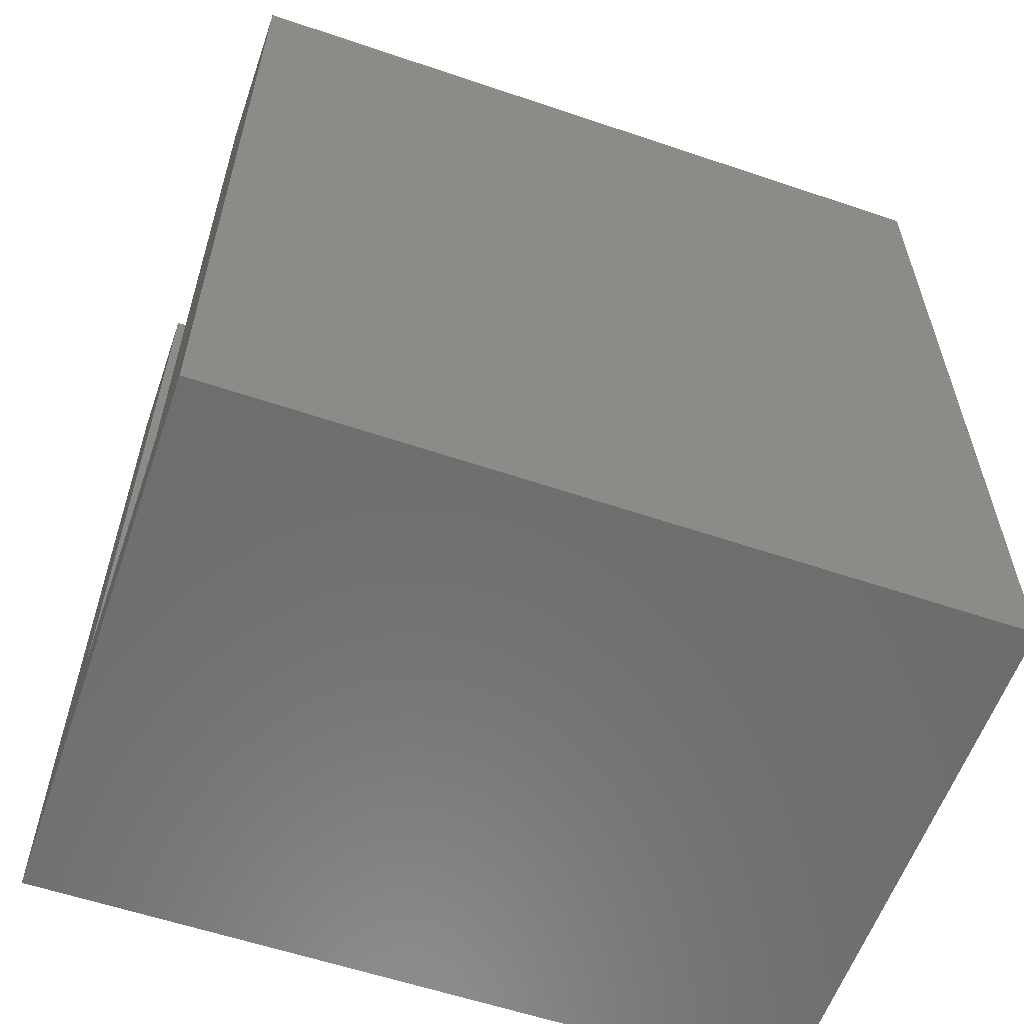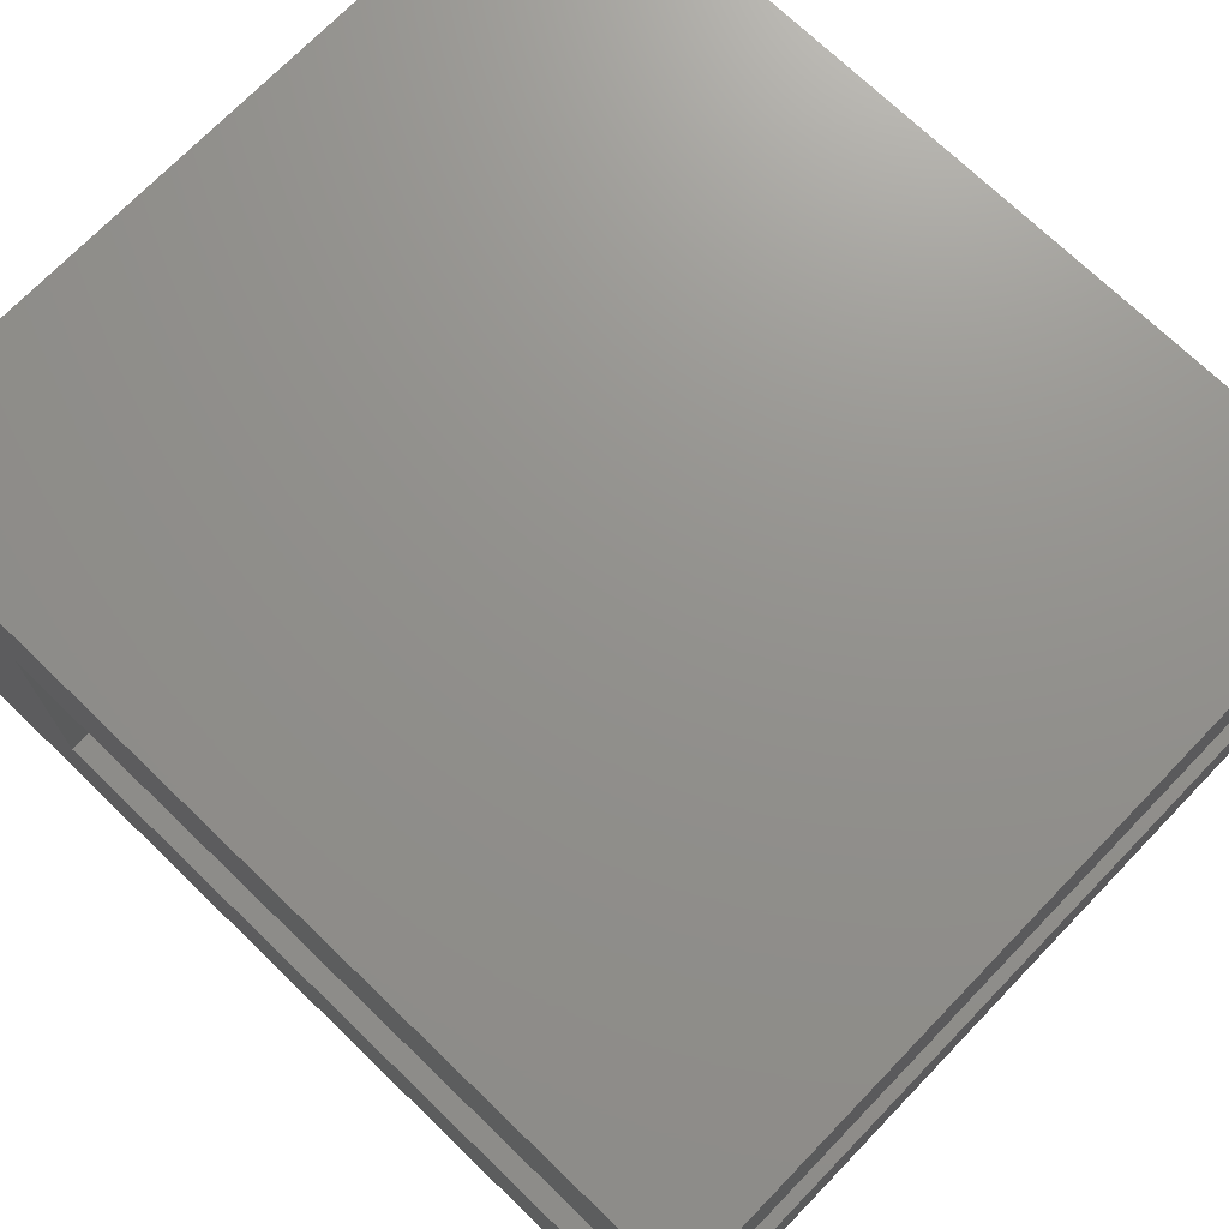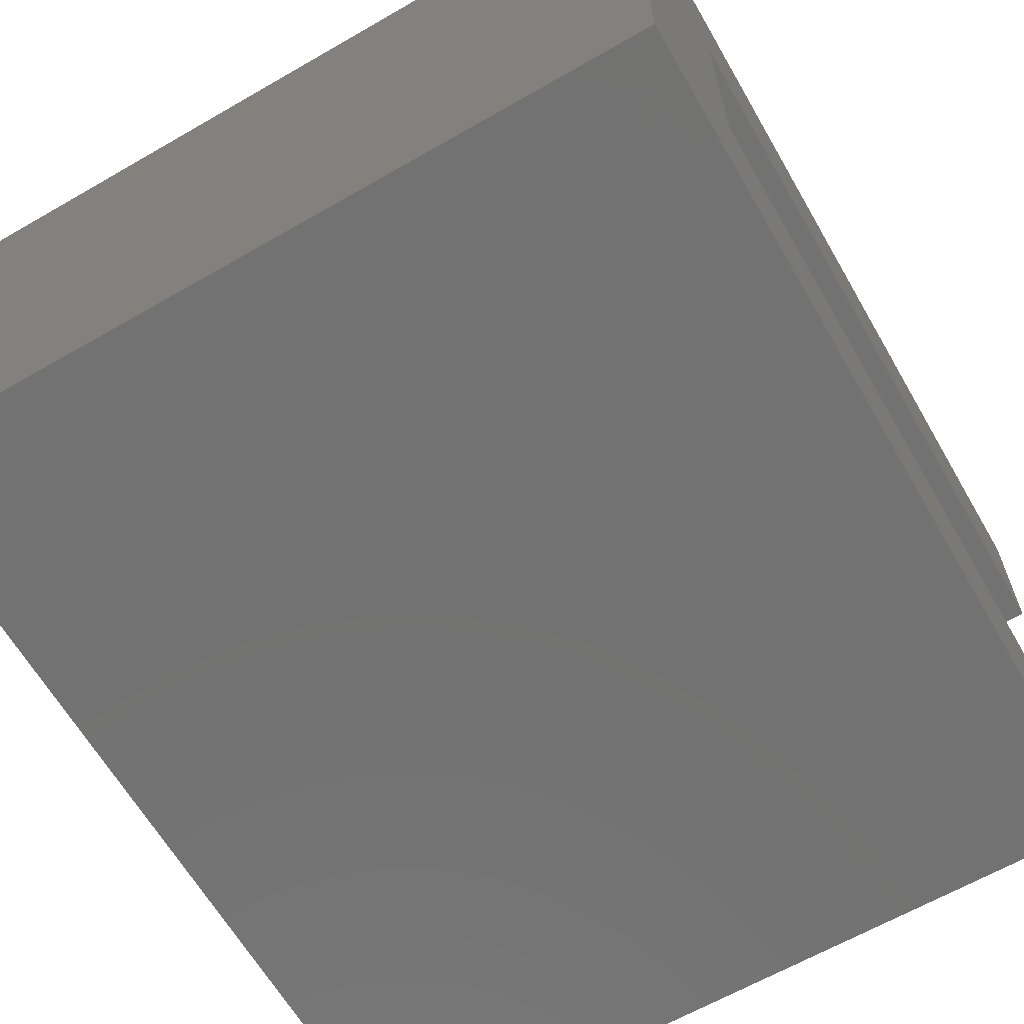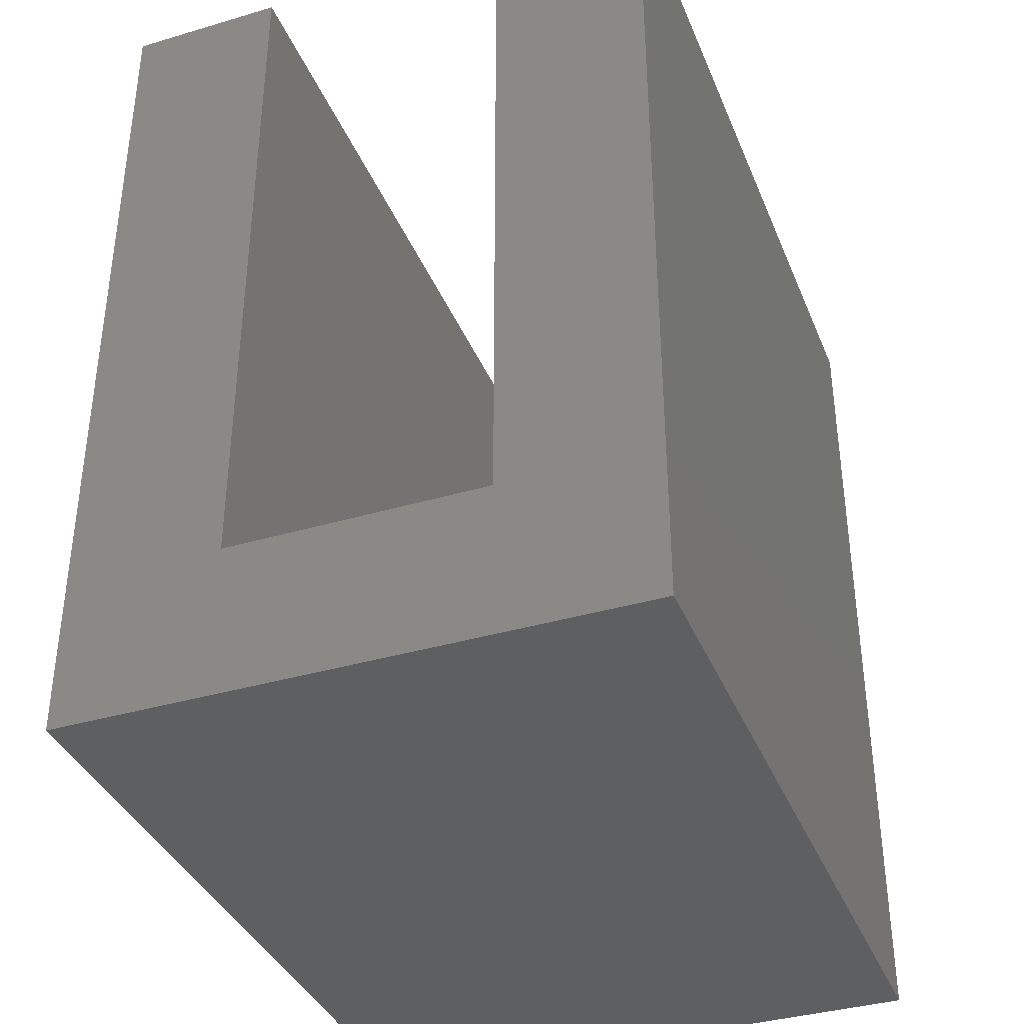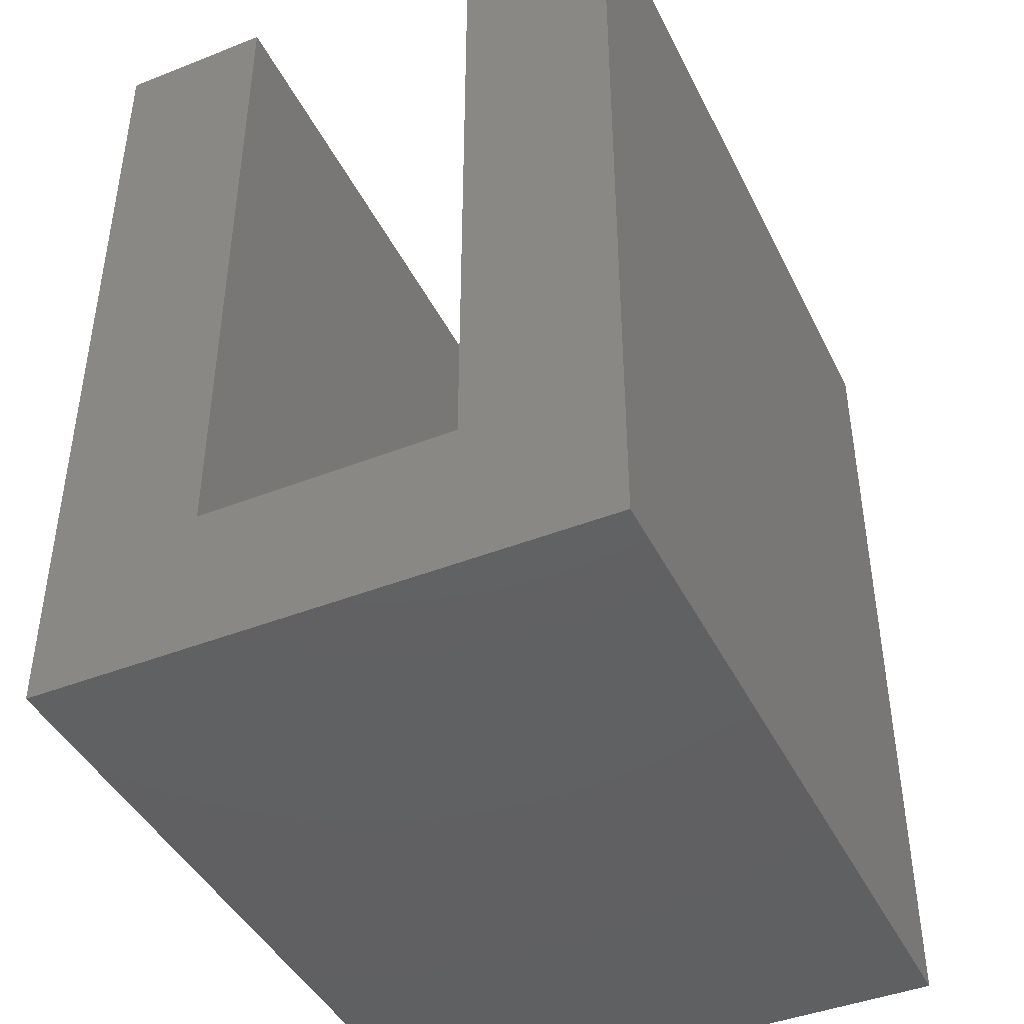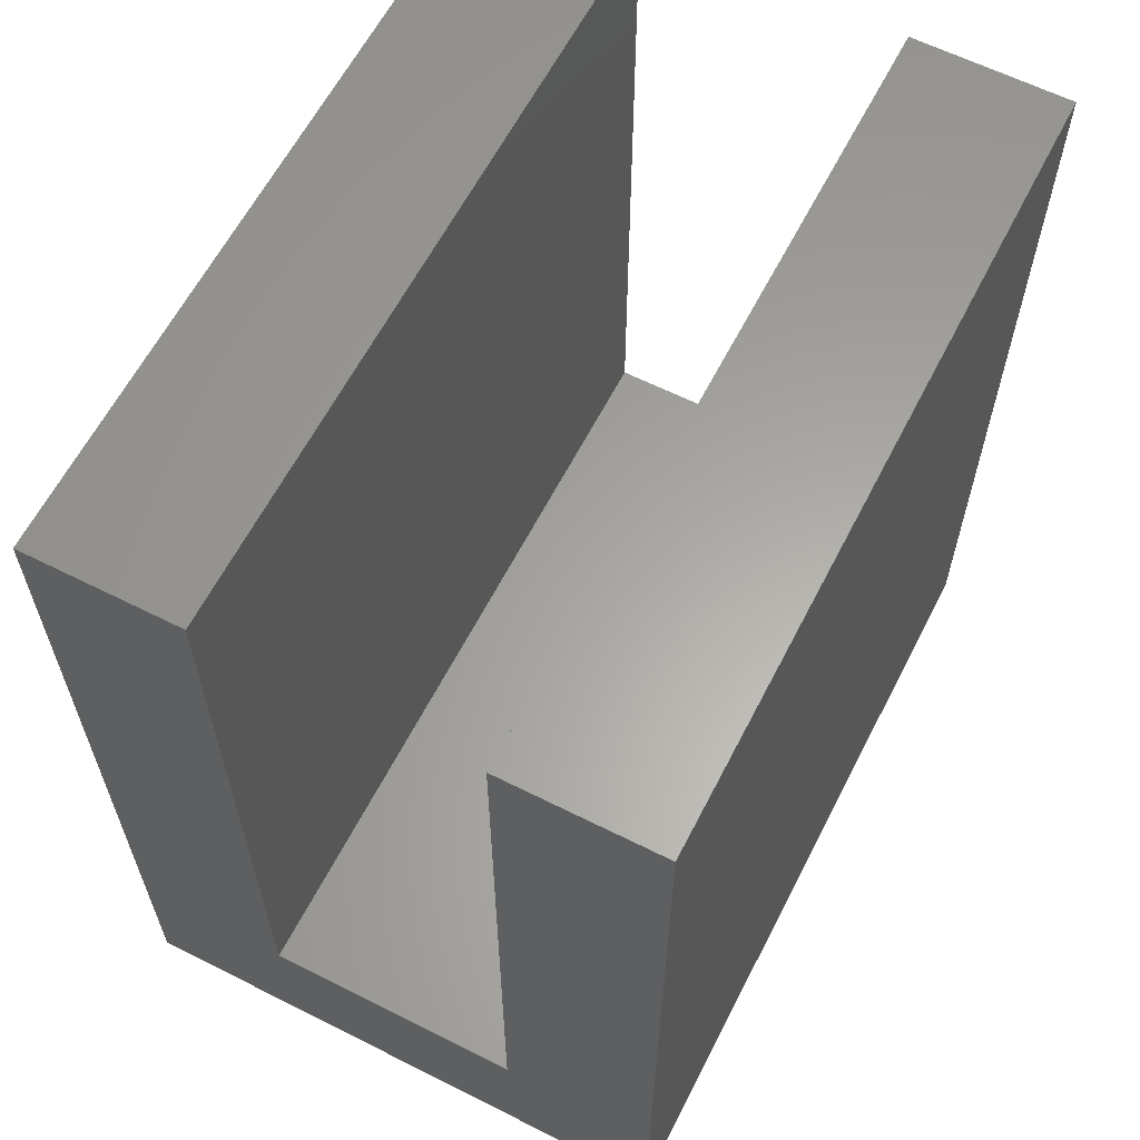
<metadata>
{"format":"stl","ext":"stl","renderer":"f3d","projection":"perspective","resolution":1024,"background":"white","views":[{"elev":-58.9,"azim":-19.2,"up":"+Z"},{"elev":71.9,"azim":-46.0,"up":"+Y"},{"elev":-64.2,"azim":-149.9,"up":"+Y"},{"elev":-37.5,"azim":-69.3,"up":"+Z"},{"elev":-43.2,"azim":115.0,"up":"+Z"},{"elev":61.9,"azim":117.1,"up":"+Z"}]}
</metadata>
<code>
# stl→obj: 16 verts, 28 faces
v 15 0 17
v 0 0 0
v 15 0 0
v 0 0 17
v 15 3 3
v 15 11 0
v 15 8 3
v 15 8 17
v 15 11 17
v 15 3 17
v 0 11 17
v 0 11 0
v 0 8 3
v 0 8 17
v 0 3 17
v 0 3 3
f 1 2 3
f 2 1 4
f 3 5 1
f 5 3 6
f 5 6 7
f 7 6 8
f 8 6 9
f 10 1 5
f 11 6 12
f 6 11 9
f 11 13 14
f 15 2 4
f 2 15 16
f 2 16 12
f 12 16 13
f 12 13 11
f 6 2 12
f 2 6 3
f 15 5 16
f 5 15 10
f 1 15 4
f 15 1 10
f 8 13 7
f 13 8 14
f 5 13 16
f 13 5 7
f 8 11 14
f 11 8 9

</code>
